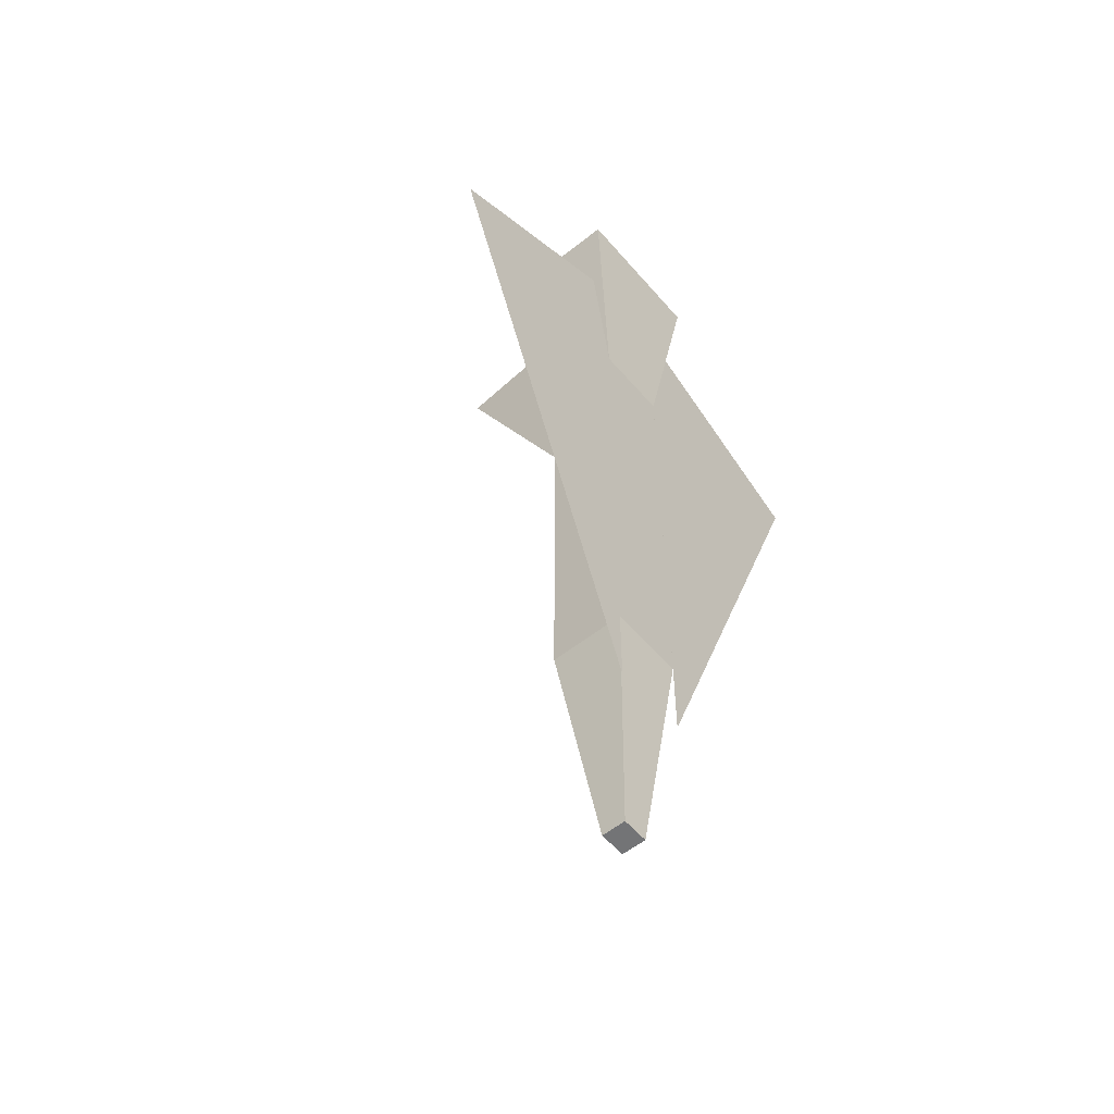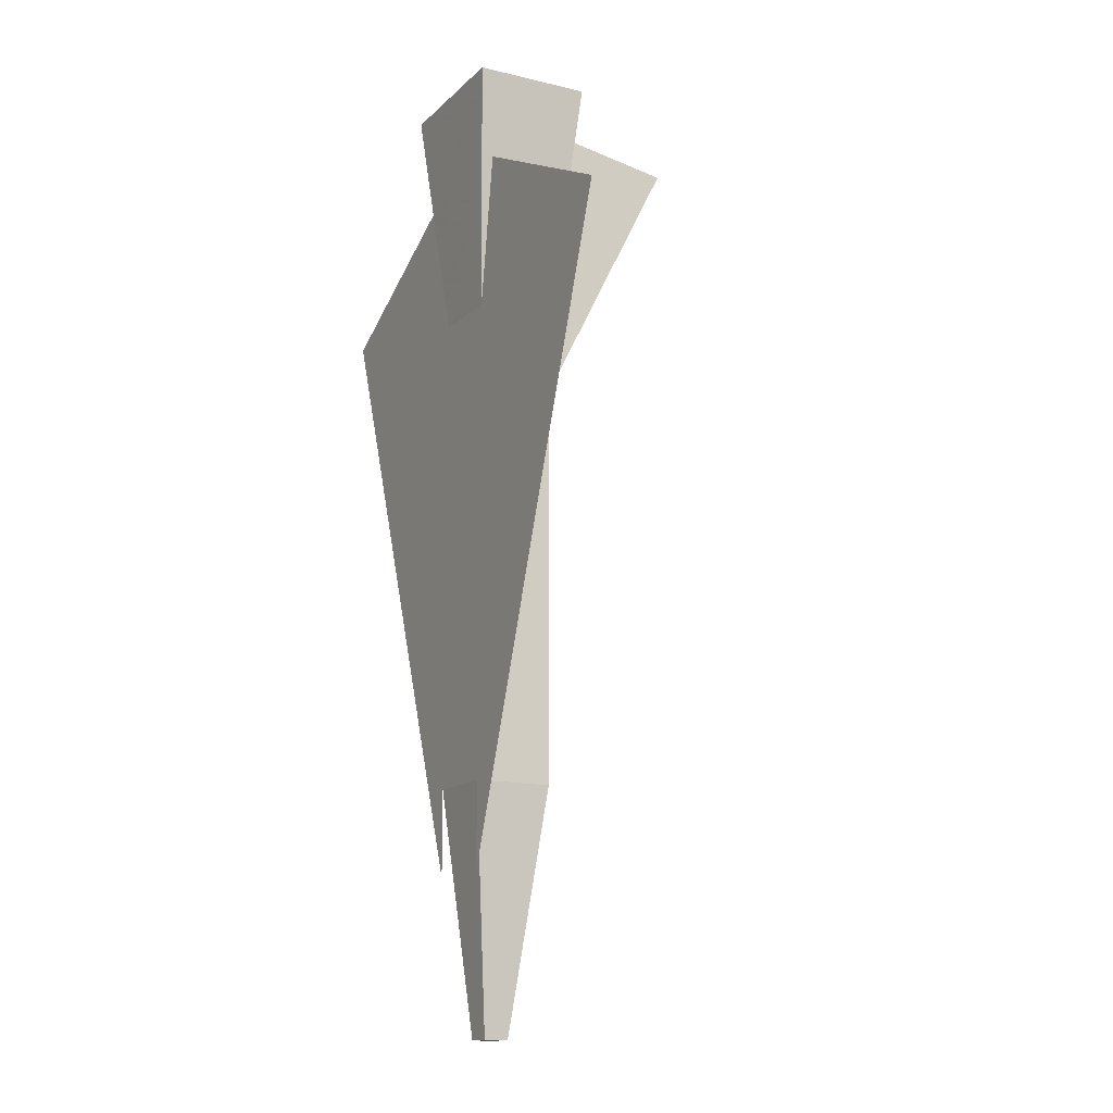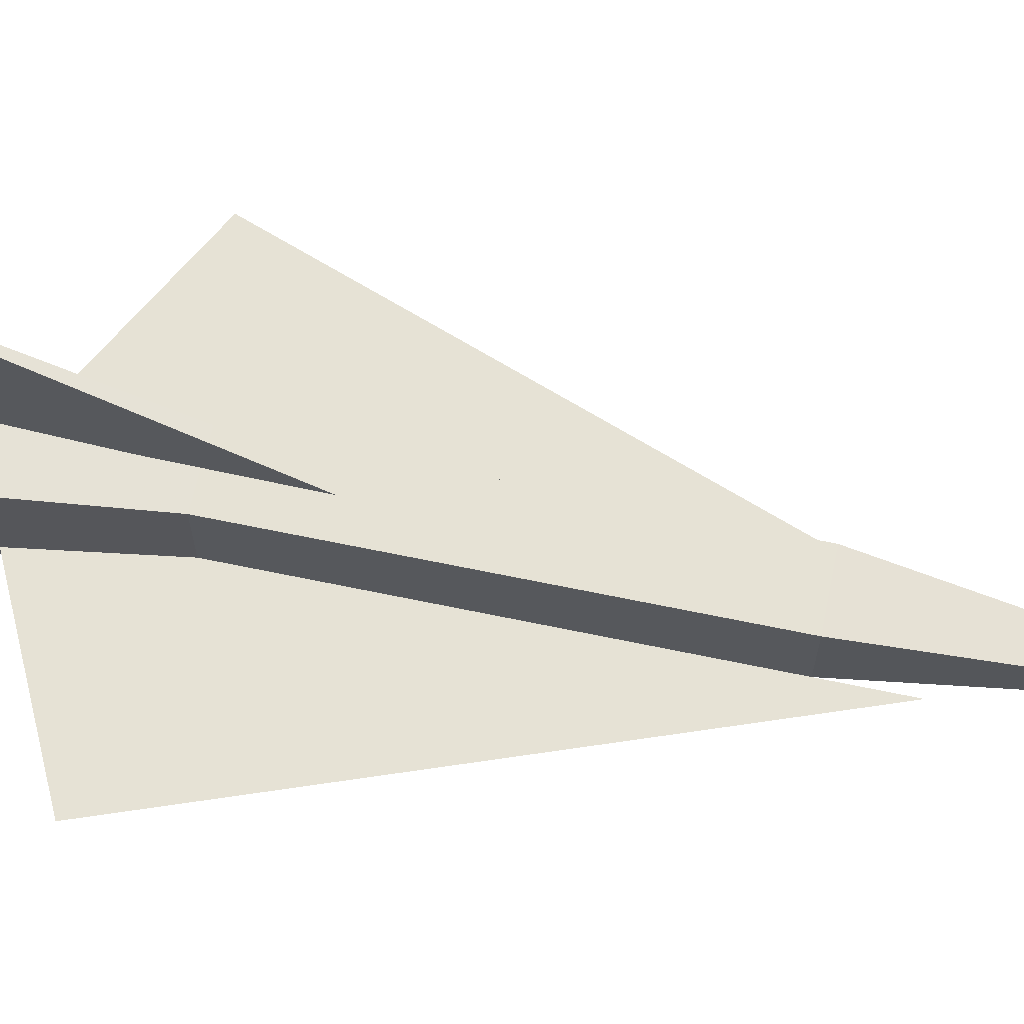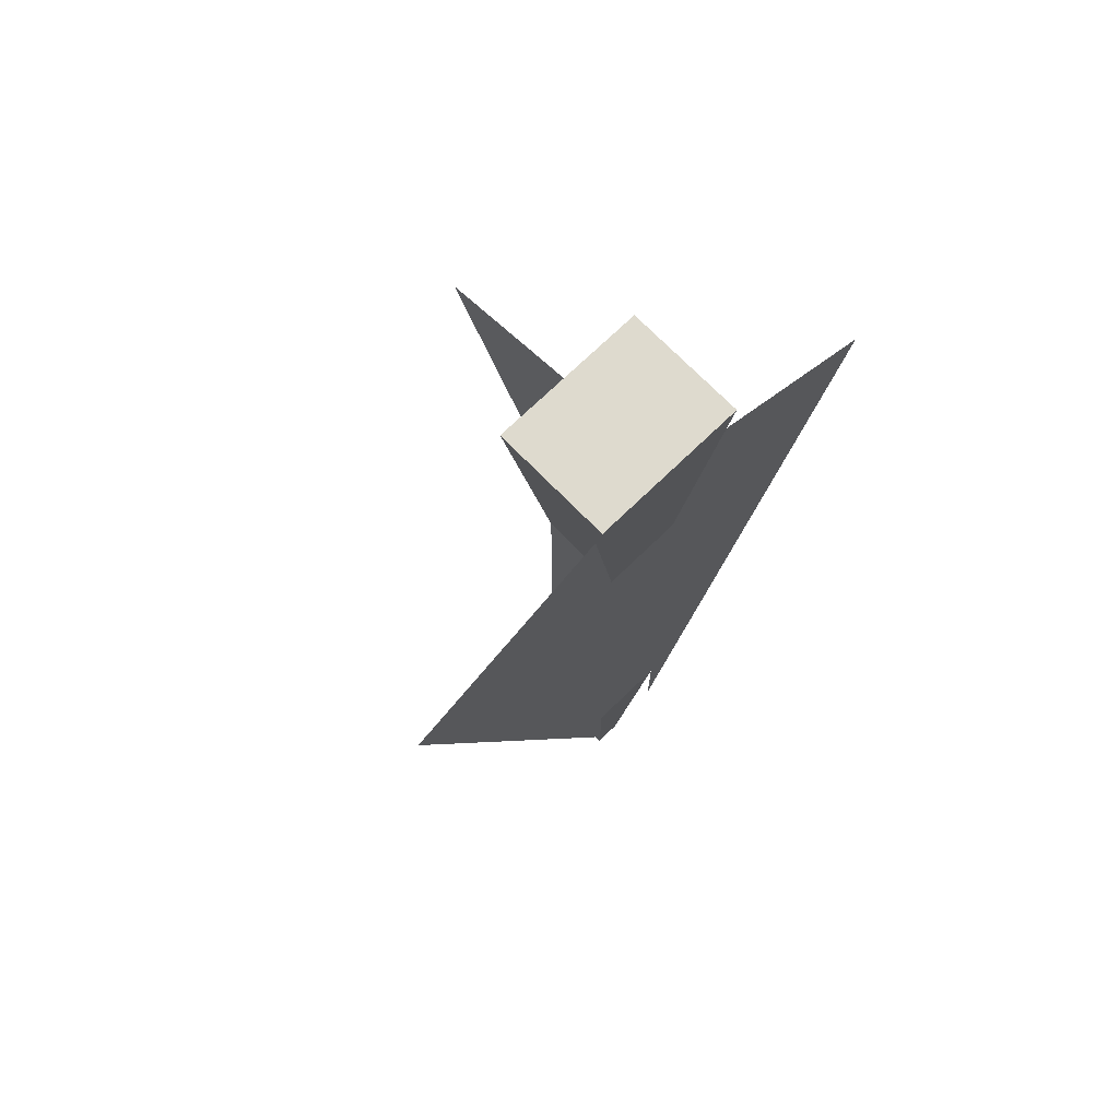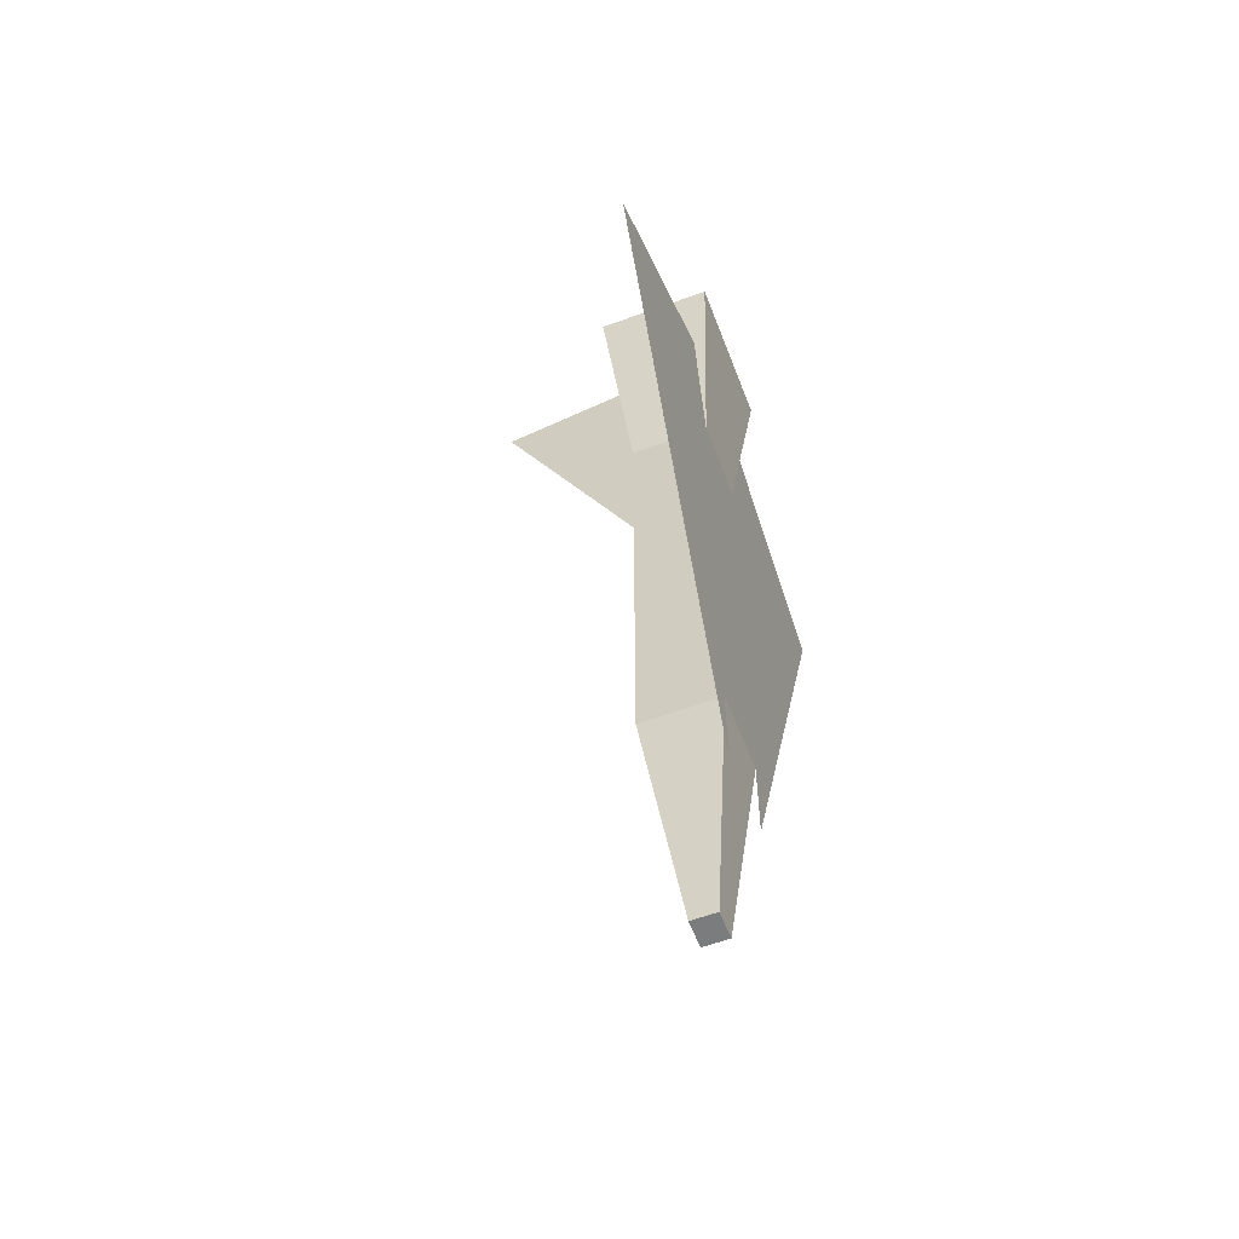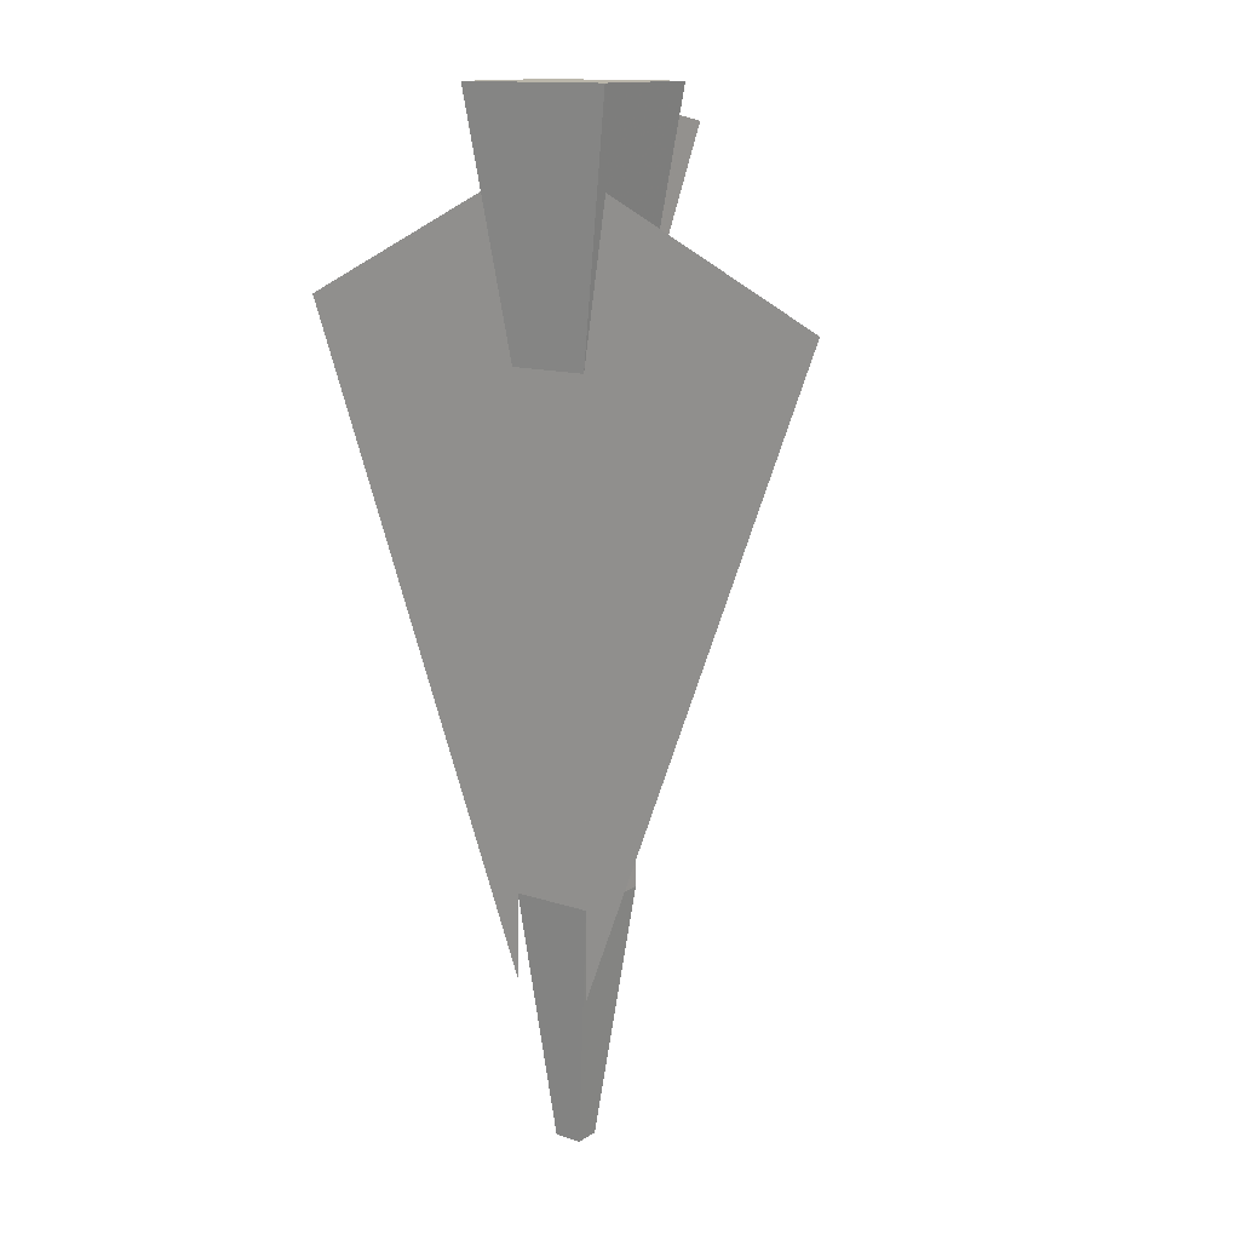
<metadata>
{"format":"obj","ext":"obj","renderer":"f3d","projection":"perspective","resolution":1024,"background":"white","views":[{"elev":-56.2,"azim":-50.1,"up":"+Z"},{"elev":-14.4,"azim":62.1,"up":"+Z"},{"elev":64.0,"azim":102.0,"up":"+Y"},{"elev":71.3,"azim":-44.2,"up":"+Z"},{"elev":-58.7,"azim":-69.2,"up":"+Z"},{"elev":13.8,"azim":35.7,"up":"+Z"}]}
</metadata>
<code>
v  3.44 5.86 -125
v  -3.44 5.86 -125
v  -10 0 -62.5
v  -10 0 62.5
v  -19.48 -5 125
v  19.48 -5 125
v  10 0 62.5
v  10 0 -62.5
v  3.44 10 -125
v  -3.44 10 -125
v  -10 10 -62.5
v  -10 10 62.5
v  -19.48 10 125
v  19.48 10 125
v  10 10 62.5
v  10 10 -62.5
v  3.44 12.14 -125
v  -3.44 12.14 -125
v  -10 20 -62.5
v  -10 20 62.5
v  -19.48 25 125
v  19.48 25 125
v  10 20 62.5
v  10 20 -62.5
v  70 0 75
v  10 0 -85
v  10 0 105
v  -70 0 75.16
v  -10 -0 -84.84
v  -10 -0 105.2
v  -0 22.24 121.9
v  -0 60 115
v  0 20 35
o Body001
g Body001
f 1 2 10
f 1 10 9
f 2 3 11
f 2 11 10
f 3 4 12
f 3 12 11
f 4 5 13
f 4 13 12
f 5 6 14
f 5 14 13
f 6 7 15
f 6 15 14
f 7 8 16
f 7 16 15
f 8 1 9
f 8 9 16
f 9 10 18
f 9 18 17
f 10 11 19
f 10 19 18
f 11 12 20
f 11 20 19
f 12 13 21
f 12 21 20
f 13 14 22
f 13 22 21
f 14 15 23
f 14 23 22
f 15 16 24
f 15 24 23
f 16 9 17
f 16 17 24
f 5 7 6
f 4 7 5
f 4 8 7
f 3 8 4
f 3 1 8
f 2 1 3
f 21 22 23
f 20 21 23
f 20 23 24
f 19 20 24
f 19 24 17
f 18 19 17
f 25 26 27
f 28 29 30
f 32 33 31

</code>
